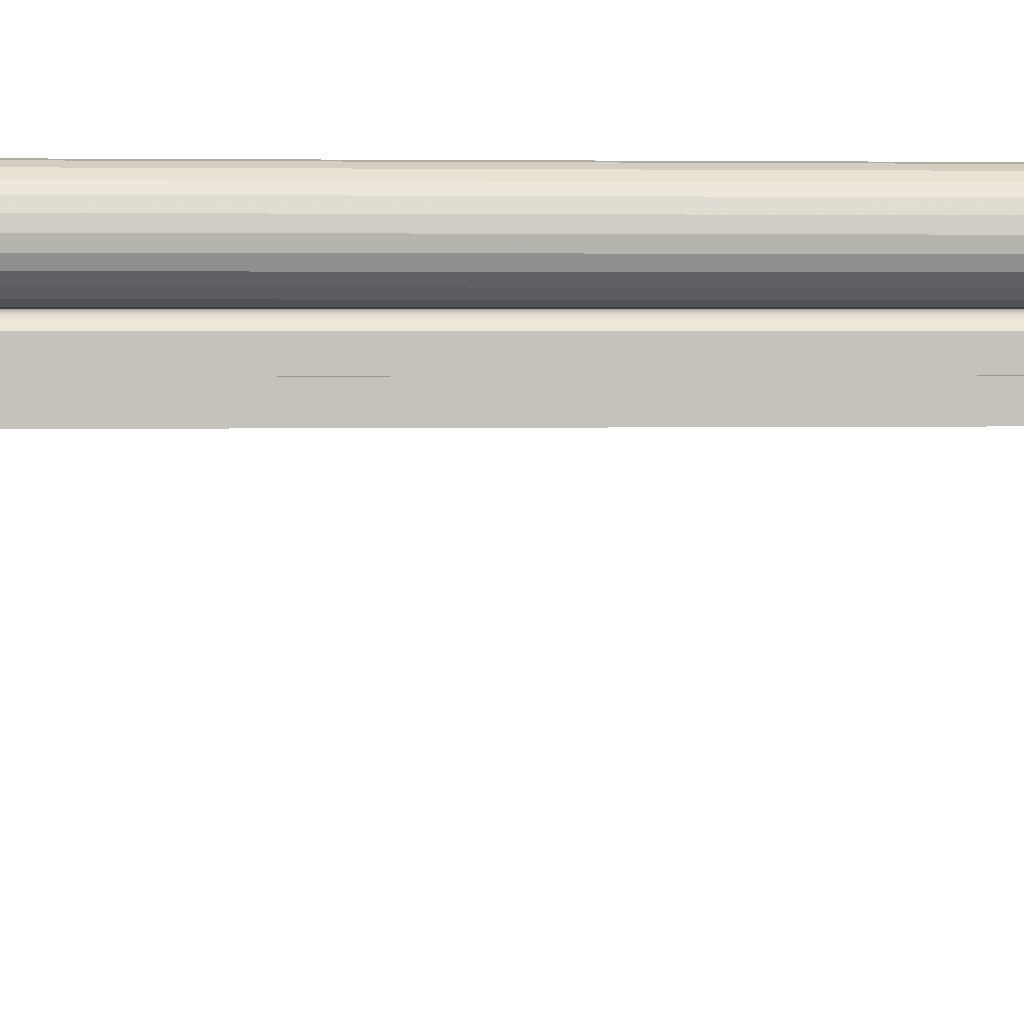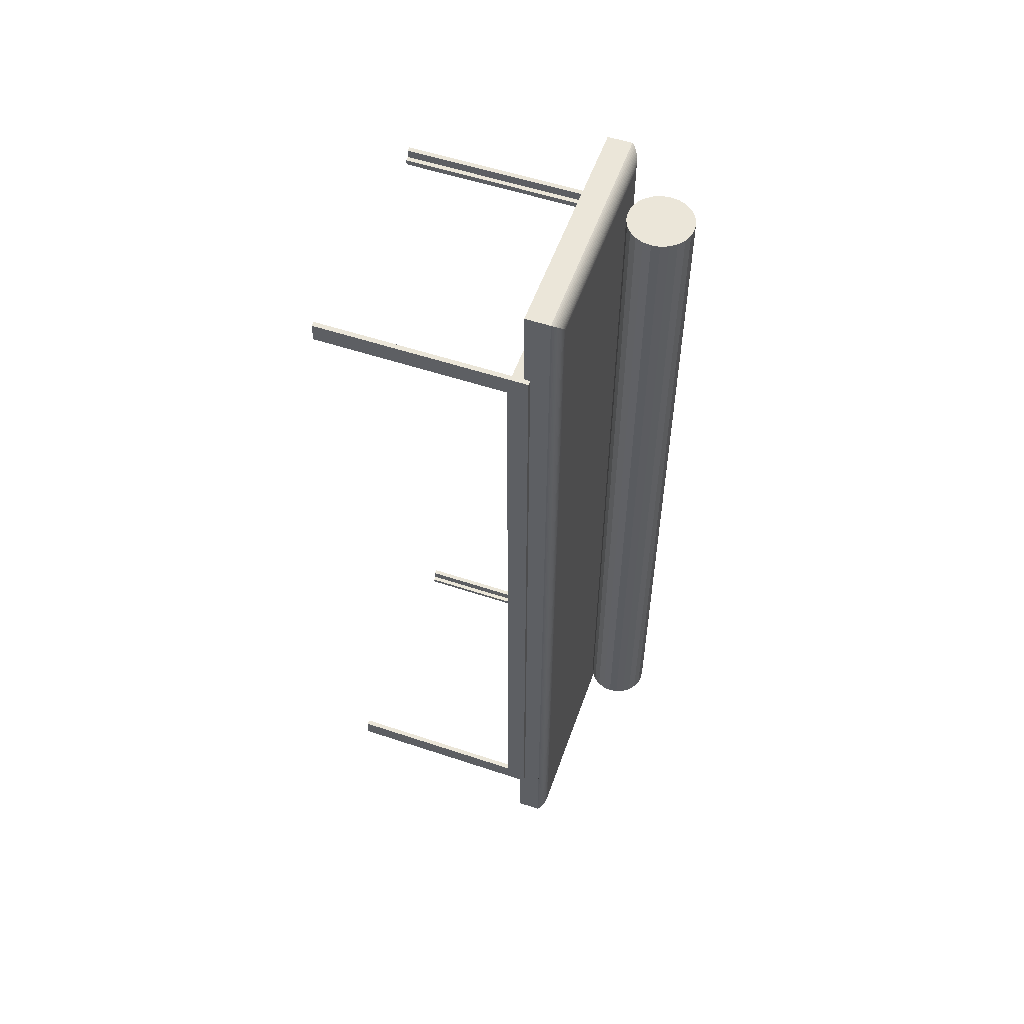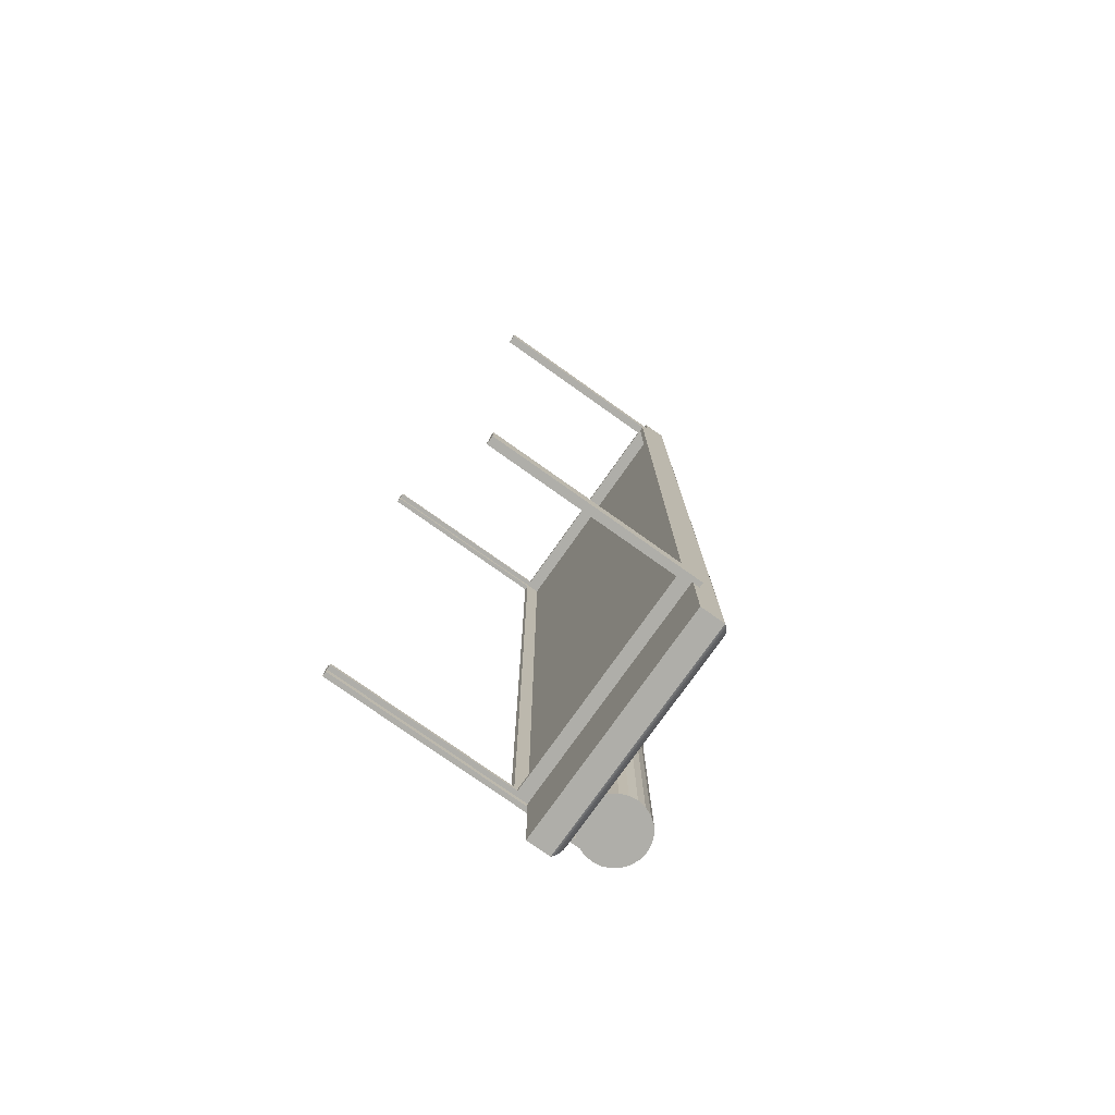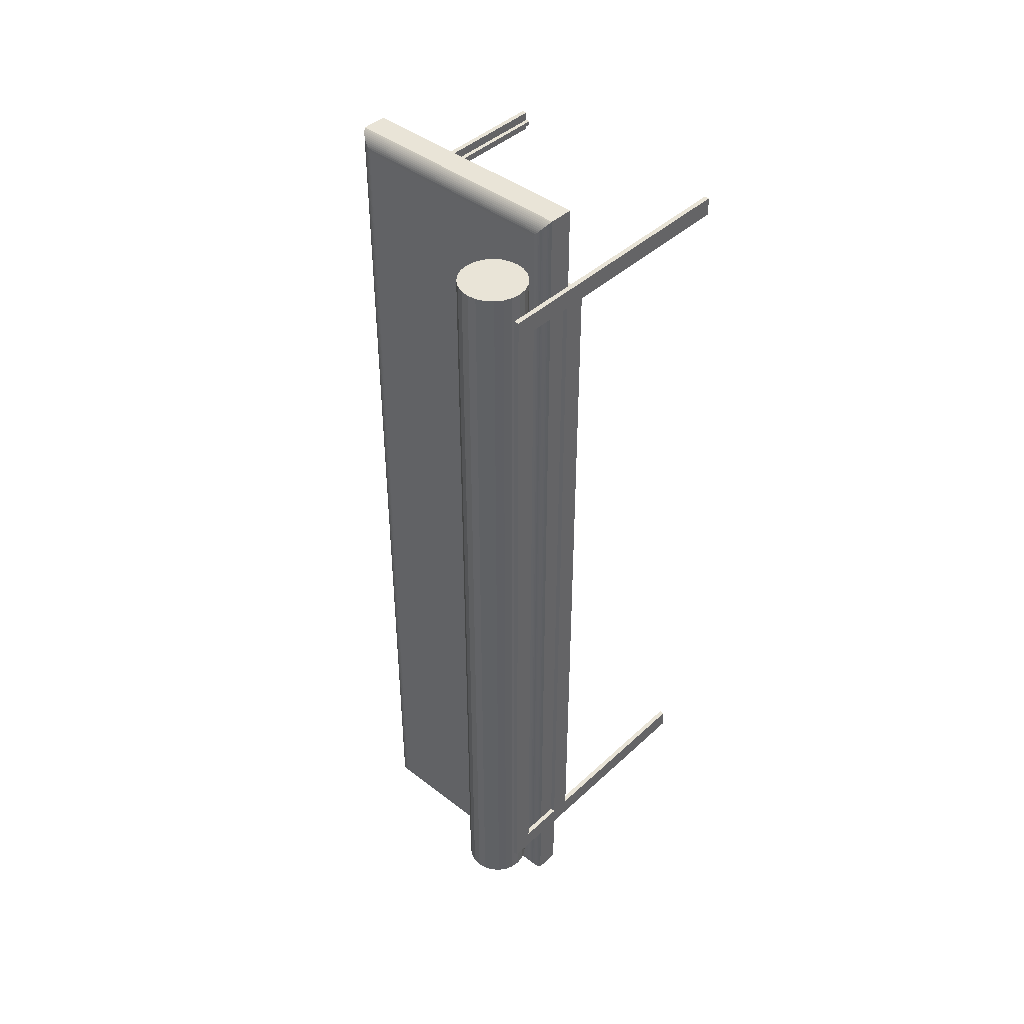
<metadata>
{"format":"obj","ext":"obj","renderer":"f3d","projection":"perspective","resolution":1024,"background":"white","views":[{"elev":2.4,"azim":83.7,"up":"+Y"},{"elev":55.1,"azim":109.4,"up":"+Z"},{"elev":-77.5,"azim":54.7,"up":"+Z"},{"elev":42.8,"azim":-137.5,"up":"+Z"}]}
</metadata>
<code>
o mesh12.002_mesh12-geometry
o mesh11.002_mesh11-geometry
o mesh10.002_mesh10-geometry
v -0.05202 0.1071 -0.4135
v -0.05202 0.1237 -0.4135
v -0.05093 0.1154 -0.4135
v -0.05522 0.0994 -0.4135
v -0.05093 0.1154 0.4076
v -0.05202 0.1071 0.4076
v -0.05522 0.0994 0.4076
v -0.05522 0.1314 -0.4135
v -0.05202 0.1237 0.4076
v -0.06031 0.09277 0.4076
v -0.06031 0.09277 -0.4135
v -0.05522 0.1314 0.4076
v -0.06031 0.138 0.4076
v -0.06031 0.138 -0.4135
v -0.06694 0.08768 -0.4135
v -0.06694 0.08768 0.4076
v -0.06694 0.1431 0.4076
v -0.06694 0.1431 -0.4135
v -0.07466 0.08449 -0.4135
v -0.07466 0.08449 0.4076
v -0.07466 0.1463 0.4076
v -0.07466 0.1463 -0.4135
v -0.08295 0.08339 -0.4135
v -0.08295 0.08339 0.4076
v -0.08295 0.1474 0.4076
v -0.08295 0.1474 -0.4135
v -0.09123 0.08449 -0.4135
v -0.09123 0.1463 0.4076
v -0.09123 0.08449 0.4076
v -0.09123 0.1463 -0.4135
v -0.09895 0.08768 -0.4135
v -0.09895 0.08768 0.4076
v -0.09895 0.1431 0.4076
v -0.09895 0.1431 -0.4135
v -0.1056 0.09277 -0.4135
v -0.1056 0.09277 0.4076
v -0.1056 0.138 0.4076
v -0.1056 0.138 -0.4135
v -0.1107 0.0994 0.4076
v -0.1107 0.1314 0.4076
v -0.1107 0.0994 -0.4135
v -0.1107 0.1314 -0.4135
v -0.1139 0.1071 0.4076
v -0.1139 0.1237 -0.4135
v -0.1139 0.1071 -0.4135
v -0.1139 0.1237 0.4076
v -0.115 0.1154 0.4076
v -0.115 0.1154 -0.4135
f 1 2 3
f 2 1 4
f 3 2 1
f 4 1 2
f 2 4 8
f 8 4 2
f 8 4 11
f 11 4 8
f 9 6 5
f 5 6 9
f 6 12 7
f 7 12 6
f 7 13 10
f 10 13 7
f 8 11 14
f 14 11 8
f 6 9 12
f 12 9 6
f 7 12 13
f 13 12 7
f 10 13 16
f 16 13 10
f 14 11 15
f 15 11 14
f 16 13 17
f 17 13 16
f 14 15 18
f 18 15 14
f 16 17 20
f 20 17 16
f 18 15 19
f 19 15 18
f 20 17 21
f 21 17 20
f 18 19 22
f 22 19 18
f 20 21 24
f 24 21 20
f 22 19 23
f 23 19 22
f 24 21 25
f 25 21 24
f 22 23 26
f 26 23 22
f 24 25 28
f 28 25 24
f 26 23 27
f 27 23 26
f 24 28 29
f 29 28 24
f 26 27 30
f 30 27 26
f 29 28 32
f 32 28 29
f 30 27 31
f 31 27 30
f 32 28 33
f 33 28 32
f 30 31 34
f 34 31 30
f 32 33 36
f 36 33 32
f 34 31 35
f 35 31 34
f 36 33 37
f 37 33 36
f 34 35 38
f 38 35 34
f 36 37 40
f 40 37 36
f 38 35 41
f 41 35 38
f 36 40 39
f 39 40 36
f 38 41 42
f 42 41 38
f 39 40 43
f 43 40 39
f 42 41 45
f 45 41 42
f 43 40 46
f 46 40 43
f 42 45 44
f 44 45 42
f 43 46 47
f 47 46 43
f 44 45 48
f 48 45 44
f 2 5 3
f 3 5 2
f 3 6 1
f 1 6 3
f 1 7 4
f 4 7 1
f 5 2 9
f 9 2 5
f 6 3 5
f 5 3 6
f 7 1 6
f 6 1 7
f 10 4 7
f 7 4 10
f 8 9 2
f 2 9 8
f 4 10 11
f 11 10 4
f 9 8 12
f 12 8 9
f 10 15 11
f 11 15 10
f 14 12 8
f 8 12 14
f 12 14 13
f 13 14 12
f 15 10 16
f 16 10 15
f 14 17 13
f 13 17 14
f 16 19 15
f 15 19 16
f 17 14 18
f 18 14 17
f 19 16 20
f 20 16 19
f 18 21 17
f 17 21 18
f 20 23 19
f 19 23 20
f 21 18 22
f 22 18 21
f 23 20 24
f 24 20 23
f 22 25 21
f 21 25 22
f 24 27 23
f 23 27 24
f 25 22 26
f 26 22 25
f 27 24 29
f 29 24 27
f 26 28 25
f 25 28 26
f 29 31 27
f 27 31 29
f 28 26 30
f 30 26 28
f 31 29 32
f 32 29 31
f 30 33 28
f 28 33 30
f 32 35 31
f 31 35 32
f 33 30 34
f 34 30 33
f 35 32 36
f 36 32 35
f 34 37 33
f 33 37 34
f 39 35 36
f 36 35 39
f 37 34 38
f 38 34 37
f 35 39 41
f 41 39 35
f 42 37 38
f 38 37 42
f 37 42 40
f 40 42 37
f 43 41 39
f 39 41 43
f 44 40 42
f 42 40 44
f 41 43 45
f 45 43 41
f 40 44 46
f 46 44 40
f 47 45 43
f 43 45 47
f 48 46 44
f 44 46 48
f 45 47 48
f 48 47 45
f 46 48 47
f 47 48 46
o mesh7.004_mesh7-geometry
o mesh6.004_mesh6-geometry
v -0.1153 -0.1474 0.3743
v -0.1153 0.05138 0.3702
v -0.1153 -0.1474 0.3702
v -0.1153 0.05138 0.3743
v -0.1106 0.03826 0.3702
v -0.1106 -0.1474 0.3743
v 0.1153 0.05138 0.3702
v 0.1111 0.03826 0.3702
v -0.1106 -0.1474 0.3702
v -0.1106 0.03826 0.3743
v 0.1153 0.05138 0.3743
v 0.1111 0.03826 0.3743
v 0.1153 -0.1474 0.3702
v 0.1111 -0.1474 0.3702
v 0.1111 -0.1474 0.3743
v 0.1153 -0.1474 0.3743
f 49 50 51
f 50 49 52
f 51 50 49
f 52 49 50
f 50 53 51
f 51 53 50
f 51 54 49
f 49 54 51
f 54 52 49
f 49 52 54
f 52 55 50
f 50 55 52
f 50 56 53
f 53 56 50
f 51 53 57
f 57 53 51
f 54 51 57
f 57 51 54
f 58 52 54
f 54 52 58
f 55 52 59
f 59 52 55
f 55 56 50
f 50 56 55
f 60 53 56
f 56 53 60
f 53 54 57
f 57 54 53
f 60 52 58
f 58 52 60
f 54 53 58
f 58 53 54
f 60 59 52
f 52 59 60
f 59 61 55
f 55 61 59
f 55 62 56
f 56 62 55
f 53 60 58
f 58 60 53
f 62 60 56
f 56 60 62
f 63 59 60
f 60 59 63
f 61 59 64
f 64 59 61
f 62 55 61
f 61 55 62
f 60 62 63
f 63 62 60
f 59 63 64
f 64 63 59
f 64 62 61
f 61 62 64
f 62 64 63
f 63 64 62
o mesh9.002_mesh9-geometry
o mesh8.002_mesh8-geometry
v -0.1152 0.07492 -0.4624
v 0.1145 0.07616 -0.4615
v 0.1153 0.07492 -0.4624
v -0.1145 0.07616 -0.4615
v 0.1153 0.07492 -0.4453
v -0.1152 0.05138 -0.4624
v -0.1145 0.07616 0.4615
v 0.1137 0.07733 -0.4605
v 0.1153 0.07492 0.4624
v 0.1153 0.05138 -0.4624
v -0.1152 0.07492 0.4624
v -0.1136 0.07733 0.4605
v -0.1136 0.07733 -0.4605
v 0.1145 0.07616 -0.4453
v 0.1145 0.07616 0.4615
v 0.1153 0.05138 0.4624
v -0.1152 0.05138 0.4624
v 0.1137 0.07733 0.4605
v 0.1127 0.07842 -0.4594
v -0.1126 0.07842 0.4594
v 0.1127 0.07842 0.4594
v -0.1126 0.07842 -0.4594
v 0.1137 0.07733 -0.4453
v -0.1116 0.07942 -0.4581
v -0.1116 0.07942 0.4581
v 0.1117 0.07942 0.4581
v 0.1127 0.07842 -0.4453
v 0.1117 0.07942 -0.4581
v 0.1117 0.07942 -0.4453
v -0.1105 0.08032 -0.4567
v -0.1105 0.08032 0.4567
v 0.1105 0.08032 0.4567
v 0.1105 0.08032 -0.4567
v 0.1105 0.08032 -0.4453
v -0.1092 0.08112 -0.4553
v -0.1092 0.08112 0.4553
v 0.1093 0.08112 0.4553
v 0.1093 0.08112 -0.4553
v 0.1093 0.08112 -0.4453
v -0.108 0.0818 -0.4537
v -0.108 0.0818 0.4537
v 0.1081 0.0818 0.4537
v 0.1081 0.0818 -0.4537
v 0.1081 0.0818 -0.4453
v -0.1066 0.08237 -0.4521
v -0.1066 0.08237 0.4521
v 0.1067 0.08237 0.4521
v 0.1067 0.08237 -0.4521
v 0.1067 0.08237 -0.4453
v -0.1053 0.08281 -0.4505
v -0.1053 0.08281 0.4505
v 0.1053 0.08281 0.4505
v 0.1053 0.08281 -0.4505
v 0.1053 0.08281 -0.4453
v -0.1038 0.08314 -0.4488
v -0.1038 0.08314 0.4488
v 0.1039 0.08314 0.4488
v 0.1039 0.08314 -0.4488
v 0.1039 0.08314 -0.4453
v -0.1024 0.08333 -0.447
v -0.1024 0.08333 0.447
v 0.1025 0.08333 0.447
v 0.1025 0.08333 -0.447
v 0.1025 0.08333 -0.4453
v -0.101 0.08339 -0.4453
v -0.101 0.08339 0.4453
v 0.1011 0.08339 0.4453
v 0.1011 0.08339 -0.4453
f 73 67 69
f 69 67 73
f 80 70 74
f 74 70 80
f 79 66 78
f 78 66 79
f 70 80 81
f 81 80 70
f 82 72 87
f 87 72 82
f 85 83 91
f 91 83 85
f 65 66 67
f 66 65 68
f 67 66 65
f 68 65 66
f 66 69 67
f 67 69 66
f 67 70 65
f 65 70 67
f 65 71 68
f 68 71 65
f 68 72 66
f 66 72 68
f 69 66 73
f 73 66 69
f 70 67 74
f 74 67 70
f 70 75 65
f 65 75 70
f 71 65 75
f 75 65 71
f 76 68 71
f 71 68 76
f 72 68 77
f 77 68 72
f 72 78 66
f 66 78 72
f 73 66 79
f 79 66 73
f 80 67 73
f 73 67 80
f 67 80 74
f 74 80 67
f 75 70 81
f 81 70 75
f 75 79 71
f 71 79 75
f 68 76 77
f 77 76 68
f 71 82 76
f 76 82 71
f 77 83 72
f 72 83 77
f 78 72 79
f 79 72 78
f 79 75 73
f 73 75 79
f 75 80 73
f 73 80 75
f 80 75 81
f 81 75 80
f 82 71 79
f 79 71 82
f 84 77 76
f 76 77 84
f 85 76 82
f 82 76 85
f 83 77 86
f 86 77 83
f 83 87 72
f 72 87 83
f 79 72 82
f 82 72 79
f 77 84 86
f 86 84 77
f 76 85 84
f 84 85 76
f 82 83 85
f 85 83 82
f 88 83 86
f 86 83 88
f 87 83 82
f 82 83 87
f 89 86 84
f 84 86 89
f 90 84 85
f 85 84 90
f 83 88 92
f 92 88 83
f 86 89 88
f 88 89 86
f 84 90 89
f 89 90 84
f 91 90 85
f 85 90 91
f 93 91 83
f 83 91 93
f 94 92 88
f 88 92 94
f 93 83 92
f 92 83 93
f 95 88 89
f 89 88 95
f 96 89 90
f 90 89 96
f 90 91 93
f 93 91 90
f 92 94 97
f 97 94 92
f 88 95 94
f 94 95 88
f 98 93 92
f 92 93 98
f 89 96 95
f 95 96 89
f 93 96 90
f 90 96 93
f 99 97 94
f 94 97 99
f 98 92 97
f 97 92 98
f 100 94 95
f 95 94 100
f 96 93 98
f 98 93 96
f 101 95 96
f 96 95 101
f 97 99 102
f 102 99 97
f 94 100 99
f 99 100 94
f 103 98 97
f 97 98 103
f 95 101 100
f 100 101 95
f 98 101 96
f 96 101 98
f 104 102 99
f 99 102 104
f 103 97 102
f 102 97 103
f 105 99 100
f 100 99 105
f 101 98 103
f 103 98 101
f 106 100 101
f 101 100 106
f 102 104 107
f 107 104 102
f 99 105 104
f 104 105 99
f 108 103 102
f 102 103 108
f 100 106 105
f 105 106 100
f 103 106 101
f 101 106 103
f 109 107 104
f 104 107 109
f 108 102 107
f 107 102 108
f 110 104 105
f 105 104 110
f 106 103 108
f 108 103 106
f 111 105 106
f 106 105 111
f 107 109 112
f 112 109 107
f 104 110 109
f 109 110 104
f 113 108 107
f 107 108 113
f 105 111 110
f 110 111 105
f 108 111 106
f 106 111 108
f 114 112 109
f 109 112 114
f 113 107 112
f 112 107 113
f 115 109 110
f 110 109 115
f 111 108 113
f 113 108 111
f 116 110 111
f 111 110 116
f 112 114 117
f 117 114 112
f 109 115 114
f 114 115 109
f 118 113 112
f 112 113 118
f 110 116 115
f 115 116 110
f 113 116 111
f 111 116 113
f 119 117 114
f 114 117 119
f 118 112 117
f 117 112 118
f 120 114 115
f 115 114 120
f 116 113 118
f 118 113 116
f 121 115 116
f 116 115 121
f 117 119 122
f 122 119 117
f 114 120 119
f 119 120 114
f 123 118 117
f 117 118 123
f 115 121 120
f 120 121 115
f 118 121 116
f 116 121 118
f 124 122 119
f 119 122 124
f 123 117 122
f 122 117 123
f 125 119 120
f 120 119 125
f 121 118 123
f 123 118 121
f 126 120 121
f 121 120 126
f 122 124 127
f 127 124 122
f 119 125 124
f 124 125 119
f 128 123 122
f 122 123 128
f 120 126 125
f 125 126 120
f 123 126 121
f 121 126 123
f 129 127 124
f 124 127 129
f 128 122 127
f 127 122 128
f 130 124 125
f 125 124 130
f 126 123 128
f 128 123 126
f 131 125 126
f 126 125 131
f 127 129 132
f 132 129 127
f 124 130 129
f 129 130 124
f 132 128 127
f 127 128 132
f 125 131 130
f 130 131 125
f 128 131 126
f 126 131 128
f 130 132 129
f 129 132 130
f 131 128 132
f 132 128 131
f 132 130 131
f 131 130 132
o mesh7.003_mesh7-geometry
o mesh6.003_mesh6-geometry
v -0.1153 -0.1474 -0.3748
v -0.1153 0.05138 -0.3789
v -0.1153 -0.1474 -0.3789
v -0.1153 0.05138 -0.3748
v -0.1106 0.03826 -0.3789
v -0.1106 -0.1474 -0.3748
v 0.1153 0.05138 -0.3789
v 0.1111 0.03826 -0.3789
v -0.1106 -0.1474 -0.3789
v -0.1106 0.03826 -0.3748
v 0.1153 0.05138 -0.3748
v 0.1111 0.03826 -0.3748
v 0.1153 -0.1474 -0.3789
v 0.1111 -0.1474 -0.3789
v 0.1111 -0.1474 -0.3748
v 0.1153 -0.1474 -0.3748
f 133 134 135
f 134 133 136
f 135 134 133
f 136 133 134
f 134 137 135
f 135 137 134
f 135 138 133
f 133 138 135
f 138 136 133
f 133 136 138
f 136 139 134
f 134 139 136
f 134 140 137
f 137 140 134
f 135 137 141
f 141 137 135
f 138 135 141
f 141 135 138
f 142 136 138
f 138 136 142
f 139 136 143
f 143 136 139
f 139 140 134
f 134 140 139
f 144 137 140
f 140 137 144
f 137 138 141
f 141 138 137
f 144 136 142
f 142 136 144
f 138 137 142
f 142 137 138
f 144 143 136
f 136 143 144
f 143 145 139
f 139 145 143
f 139 146 140
f 140 146 139
f 137 144 142
f 142 144 137
f 146 144 140
f 140 144 146
f 147 143 144
f 144 143 147
f 145 143 148
f 148 143 145
f 146 139 145
f 145 139 146
f 144 146 147
f 147 146 144
f 143 147 148
f 148 147 143
f 148 146 145
f 145 146 148
f 146 148 147
f 147 148 146
o mesh5.002_mesh5-geometry
o mesh4.002_mesh4-geometry
o mesh3.002_mesh3-geometry
v -0.1153 0.1226 0.3827
v -0.1201 -0.1474 0.3827
v -0.1153 -0.1474 0.3827
v -0.1201 0.1226 0.3827
v -0.1201 -0.1474 0.3642
v -0.1153 0.03762 0.3642
v -0.1153 0.1226 -0.3856
v -0.1153 -0.1474 0.3642
v -0.1153 0.05746 0.3642
v -0.1201 0.1226 -0.3856
v -0.1153 0.1026 0.3642
v -0.1201 0.03762 0.3642
v -0.1153 0.05746 -0.3661
v -0.1201 -0.1474 -0.3856
v -0.1201 0.1026 -0.3661
v -0.1153 0.1026 -0.3661
v -0.1201 0.05746 0.3642
v -0.1153 0.03762 -0.3661
v -0.1153 -0.1474 -0.3856
v -0.1201 0.03762 -0.3661
v -0.1201 0.05746 -0.3661
v -0.1201 0.1026 0.3642
v -0.1153 -0.1474 -0.3661
v -0.1201 -0.1474 -0.3661
f 149 150 151
f 150 149 152
f 151 150 149
f 152 149 150
f 153 151 150
f 150 151 153
f 151 154 149
f 149 154 151
f 155 152 149
f 149 152 155
f 152 153 150
f 150 153 152
f 151 153 156
f 156 153 151
f 154 151 156
f 156 151 154
f 149 154 157
f 157 154 149
f 152 155 158
f 158 155 152
f 149 159 155
f 155 159 149
f 153 152 160
f 160 152 153
f 153 154 156
f 156 154 153
f 157 154 161
f 161 154 157
f 149 157 159
f 159 157 149
f 155 162 158
f 158 162 155
f 158 163 152
f 152 163 158
f 164 155 159
f 159 155 164
f 160 152 165
f 165 152 160
f 154 153 160
f 160 153 154
f 166 161 154
f 154 161 166
f 161 165 157
f 157 165 161
f 165 159 157
f 157 159 165
f 162 155 167
f 167 155 162
f 162 168 158
f 158 168 162
f 158 169 163
f 163 169 158
f 170 152 163
f 163 152 170
f 161 155 164
f 164 155 161
f 159 163 164
f 164 163 159
f 165 152 170
f 170 152 165
f 160 165 168
f 168 165 160
f 168 154 160
f 160 154 168
f 166 155 161
f 161 155 166
f 154 168 166
f 166 168 154
f 165 161 169
f 169 161 165
f 159 165 170
f 170 165 159
f 155 171 167
f 167 171 155
f 171 162 167
f 167 162 171
f 168 162 172
f 172 162 168
f 158 168 169
f 169 168 158
f 161 163 169
f 169 163 161
f 163 159 170
f 170 159 163
f 163 161 164
f 164 161 163
f 169 168 165
f 165 168 169
f 171 155 166
f 166 155 171
f 172 166 168
f 168 166 172
f 162 171 172
f 172 171 162
f 166 172 171
f 171 172 166
o mesh2.002_mesh2-geometry
o mesh1.002_mesh1-geometry
v 0.1201 0.05746 0.3827
v 0.1153 -0.1474 0.3827
v 0.1201 -0.1474 0.3827
v 0.1153 0.05746 0.3827
v 0.1153 -0.1474 0.3642
v 0.1201 0.03762 0.3642
v 0.1201 0.05746 -0.3856
v 0.1201 -0.1474 0.3642
v 0.1153 0.05746 -0.3856
v 0.1153 0.03762 0.3642
v 0.1201 0.03762 -0.3661
v 0.1153 -0.1474 -0.3856
v 0.1153 0.03762 -0.3661
v 0.1201 -0.1474 -0.3661
v 0.1201 -0.1474 -0.3856
v 0.1153 -0.1474 -0.3661
f 173 174 175
f 174 173 176
f 175 174 173
f 176 173 174
f 177 175 174
f 174 175 177
f 175 178 173
f 173 178 175
f 179 176 173
f 173 176 179
f 176 177 174
f 174 177 176
f 175 177 180
f 180 177 175
f 178 175 180
f 180 175 178
f 173 178 179
f 179 178 173
f 176 179 181
f 181 179 176
f 177 176 182
f 182 176 177
f 177 178 180
f 180 178 177
f 183 179 178
f 178 179 183
f 179 184 181
f 181 184 179
f 181 185 176
f 176 185 181
f 182 176 185
f 185 176 182
f 178 177 182
f 182 177 178
f 186 179 183
f 183 179 186
f 178 185 183
f 183 185 178
f 184 179 187
f 187 179 184
f 184 185 181
f 181 185 184
f 185 178 182
f 182 178 185
f 179 186 187
f 187 186 179
f 183 188 186
f 186 188 183
f 188 183 185
f 185 183 188
f 186 184 187
f 187 184 186
f 185 184 188
f 188 184 185
f 184 186 188
f 188 186 184

</code>
